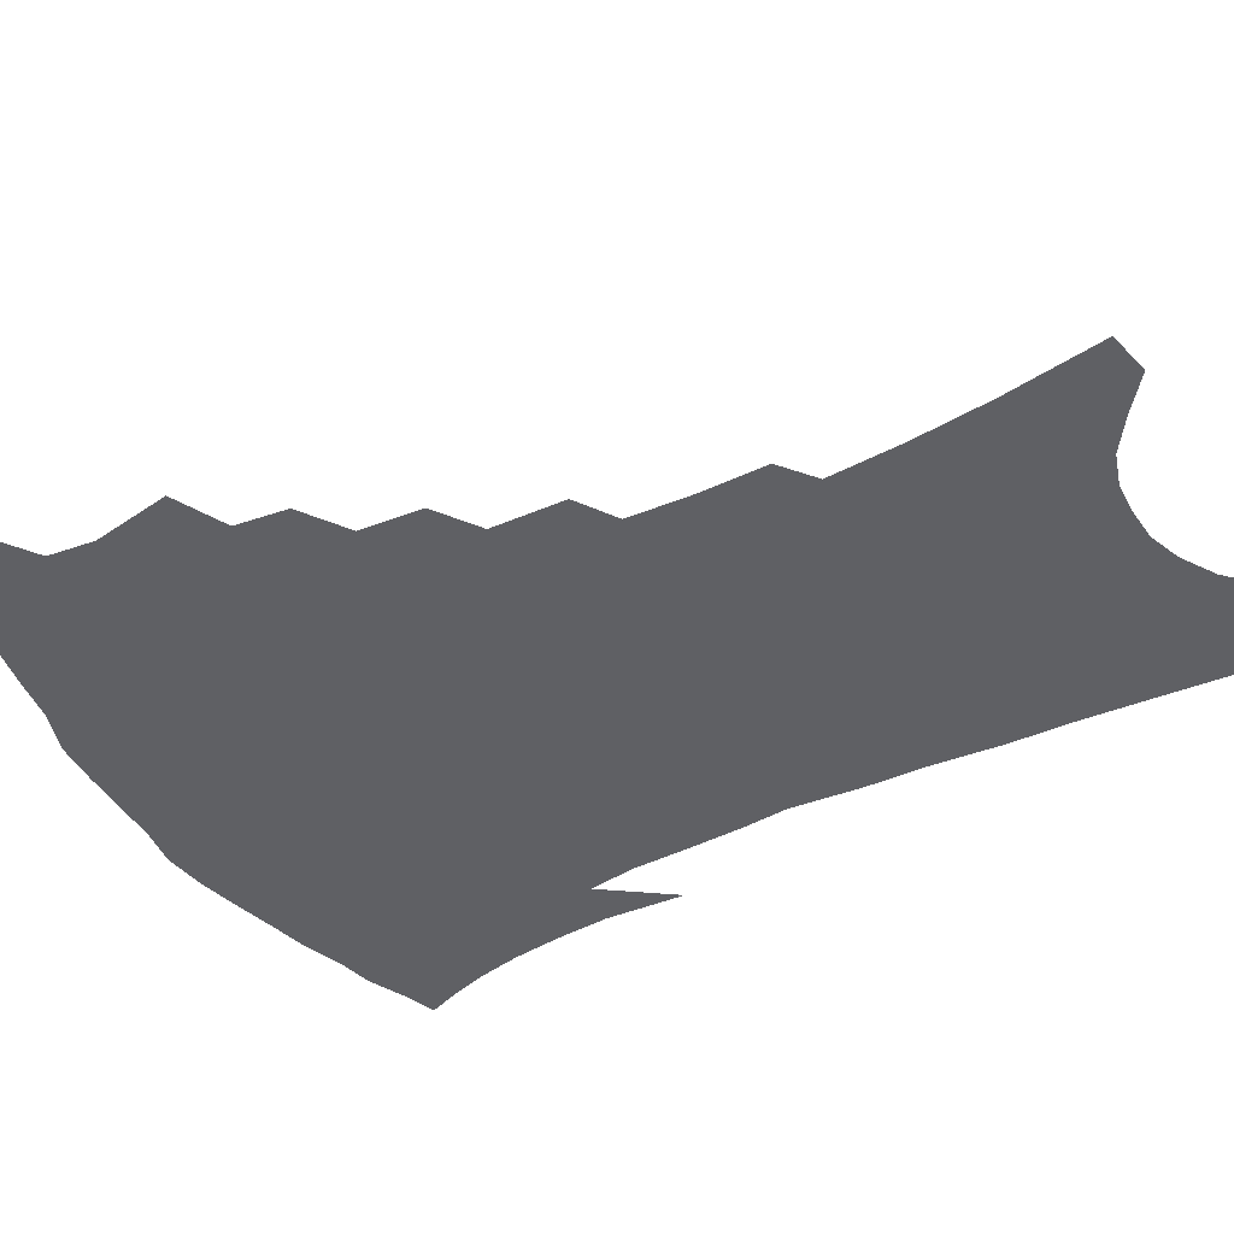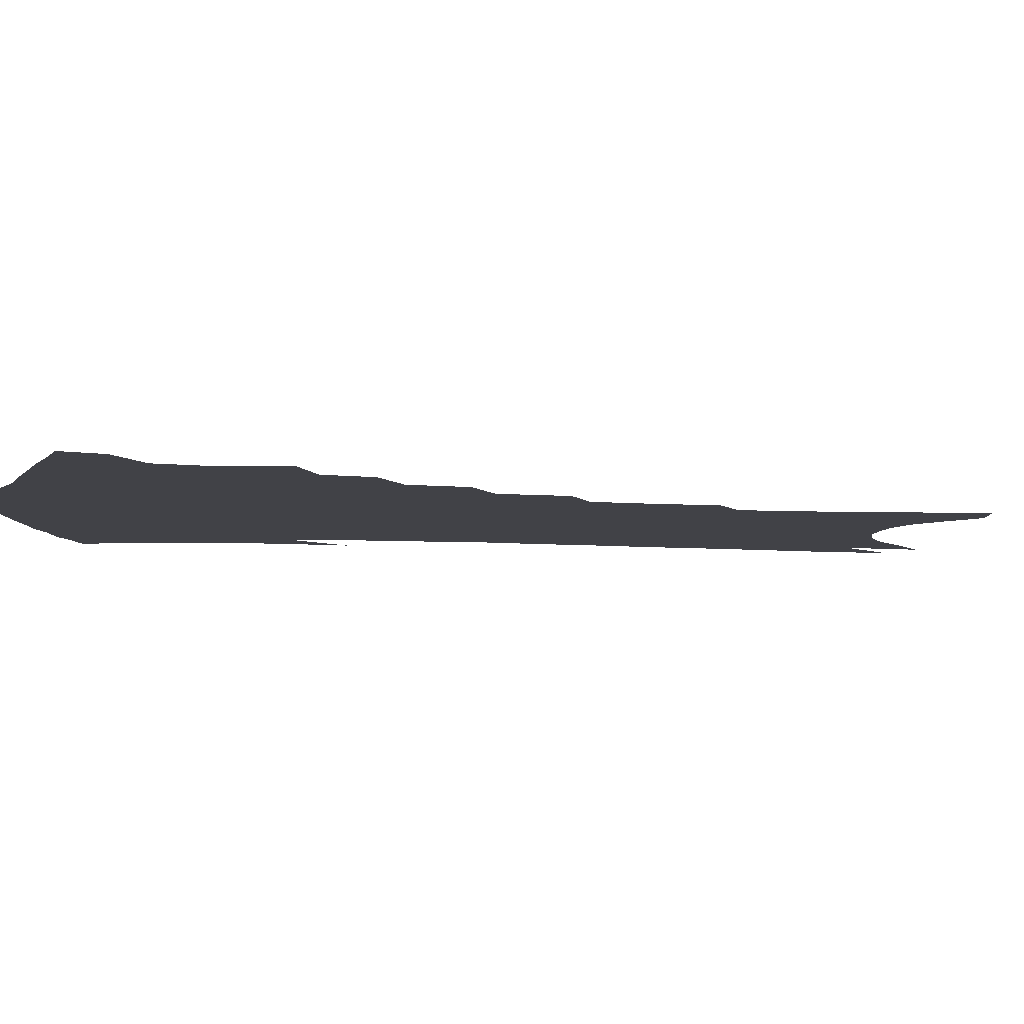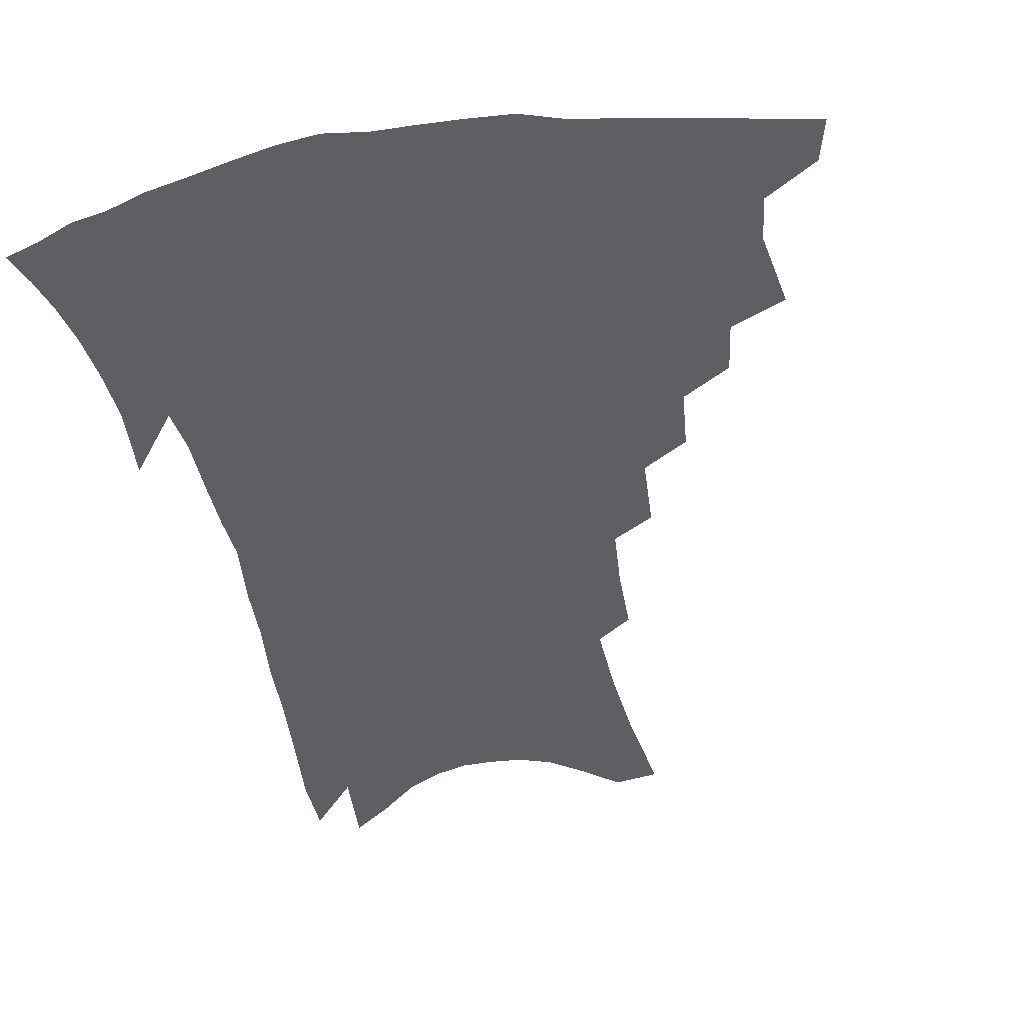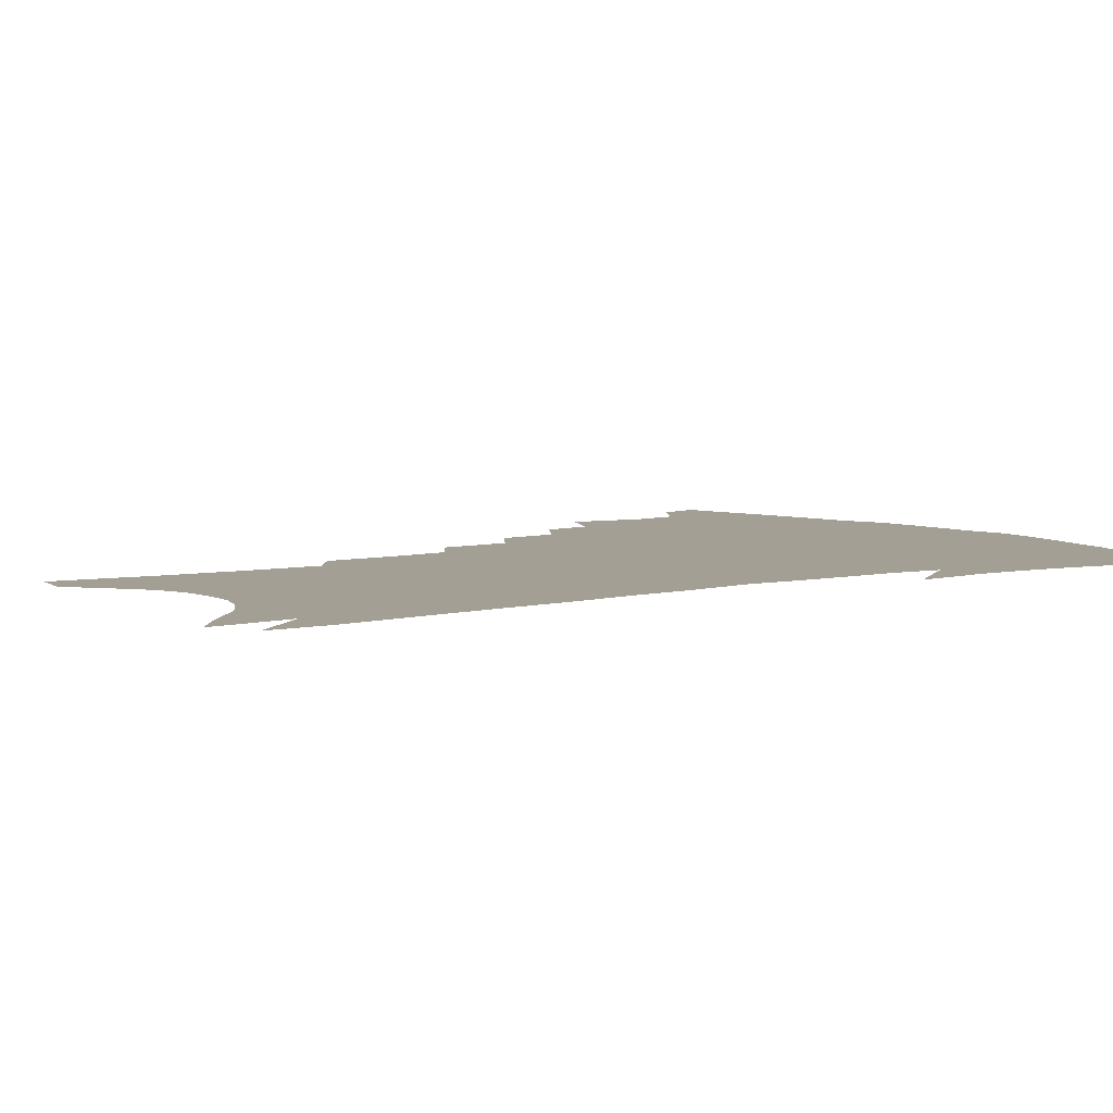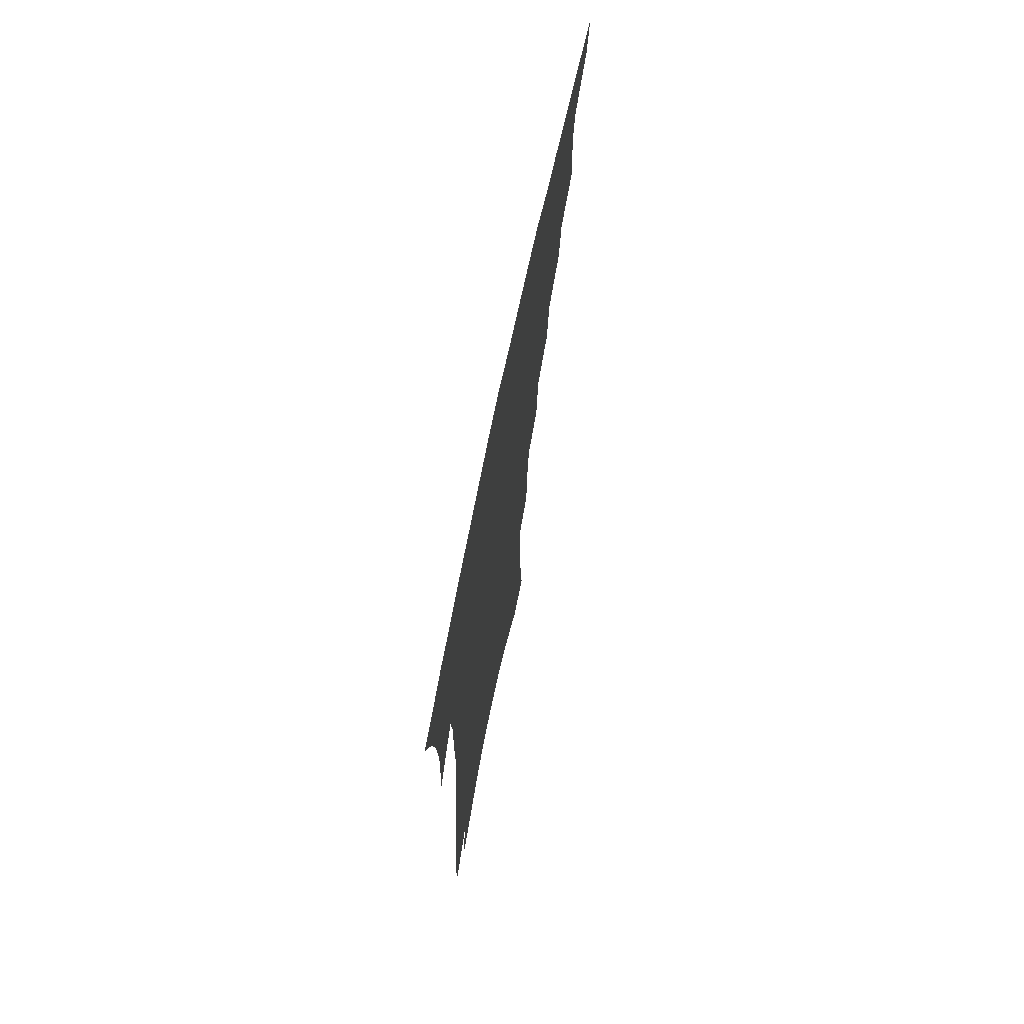
<metadata>
{"format":"obj","ext":"obj","renderer":"f3d","projection":"perspective","resolution":1024,"background":"white","views":[{"elev":-44.4,"azim":-58.3,"up":"+Z"},{"elev":-6.8,"azim":-98.2,"up":"+Z"},{"elev":-41.2,"azim":-167.6,"up":"+Z"},{"elev":5.5,"azim":55.6,"up":"+Z"},{"elev":72.0,"azim":101.9,"up":"+Y"}]}
</metadata>
<code>
v 453.7 389.3 0
v 449.8 403.3 0
v 469.6 338.5 0
v 472.7 363.8 0
v 470.2 378.6 0
v 467.5 392.6 0
v 463.8 406.4 0
v 489.9 314 0
v 487 330.7 0
v 488.5 354 0
v 486.8 369.1 0
v 483.8 382.5 0
v 480.6 395.9 0
v 477.2 409.9 0
v 508 284.4 0
v 505.4 304.3 0
v 505.1 327 0
v 502.7 341.9 0
v 502.4 359.4 0
v 500 372.8 0
v 497.2 385.7 0
v 494.1 398.9 0
v 490.8 412.7 0
v 524.7 251.4 0
v 522.6 275.1 0
v 519.9 294.1 0
v 519 316.3 0
v 518.2 334.2 0
v 517.2 350.1 0
v 514.7 362.3 0
v 512.6 375.6 0
v 510.2 388.5 0
v 507.5 401.4 0
v 504.3 415.7 0
v 541.3 201.1 0
v 540.2 223.1 0
v 538 243.4 0
v 535.7 265.1 0
v 533.8 285 0
v 531.5 301.6 0
v 530.5 319.5 0
v 530.4 338.6 0
v 529.2 352.7 0
v 527.3 365.3 0
v 525.3 378.1 0
v 523.1 391.1 0
v 520.5 404.6 0
v 517.9 418.2 0
v 548.2 109.9 0
v 551.5 142.9 0
v 552.7 168.8 0
v 552.8 192.7 0
v 552.1 216.7 0
v 550 234.3 0
v 548.2 254.2 0
v 546 271.9 0
v 545.1 293.4 0
v 544 310.5 0
v 543.3 327.4 0
v 542.3 341.5 0
v 541.2 354.9 0
v 540 367.8 0
v 537.8 380.2 0
v 536.3 393.1 0
v 534 406.9 0
v 531.6 423.3 0
v 562.5 107.7 0
v 562.5 131.4 0
v 564.3 161.4 0
v 563.1 179.1 0
v 563 204.2 0
v 561.8 226.2 0
v 560.3 245.6 0
v 558.2 261.3 0
v 556.7 279.8 0
v 556 299 0
v 555.2 315.2 0
v 554.9 331.1 0
v 553.6 343 0
v 553.3 357.1 0
v 552.5 369.7 0
v 551.4 381.9 0
v 549.8 394.6 0
v 547.4 409 0
v 545.2 424.5 0
v 573.3 117.2 0
v 574.1 144.6 0
v 574.6 171 0
v 573.6 190.9 0
v 572.6 212.1 0
v 571.5 235 0
v 569.8 250.3 0
v 568.5 268.8 0
v 567.6 287.2 0
v 566.5 302.1 0
v 566.1 318.1 0
v 566.1 333.7 0
v 565.3 345.3 0
v 565.2 358.7 0
v 564.6 370.9 0
v 563.9 383 0
v 563 395.4 0
v 561.3 409 0
v 558.9 425.3 0
v 584.1 125.5 0
v 584.6 153.7 0
v 584 173 0
v 583 195.6 0
v 581.8 213.8 0
v 580.7 236.7 0
v 579.4 253.4 0
v 578.3 270.6 0
v 577.6 290.2 0
v 577.3 306.8 0
v 577 321.2 0
v 576.8 334.3 0
v 576.8 347.2 0
v 577.1 360.3 0
v 576.4 371.7 0
v 576.2 383.7 0
v 575.7 396 0
v 574.2 410.1 0
v 572.4 425.7 0
v 594.5 129.4 0
v 594.3 156 0
v 593.6 178 0
v 592.5 198.4 0
v 591.3 222.3 0
v 590.1 239.6 0
v 589 256.3 0
v 588 273.4 0
v 587.6 293.5 0
v 587.4 309.2 0
v 587.3 321.7 0
v 587.5 335.1 0
v 587.9 348.3 0
v 588.5 360.8 0
v 589.1 372.6 0
v 588.7 384.1 0
v 588.3 396.1 0
v 587.1 411.1 0
v 585.5 428 0
v 604.8 130.3 0
v 604.1 157.9 0
v 603.1 180.6 0
v 601.9 200.4 0
v 600.6 221.9 0
v 599.4 240.5 0
v 598.6 259 0
v 597.8 276 0
v 597.4 293.4 0
v 597.3 308.4 0
v 597.5 321.8 0
v 598.1 336.1 0
v 598.5 347.5 0
v 599.9 361.6 0
v 600.3 372.7 0
v 600.6 384.2 0
v 600.6 396.5 0
v 600.4 409.9 0
v 599 426.6 0
v 615.3 130.2 0
v 614.7 151.8 0
v 613 177.7 0
v 611.5 200 0
v 609.9 222.2 0
v 609.4 236.6 0
v 608.1 257.8 0
v 607.4 275.9 0
v 607.2 292.4 0
v 607.3 307.3 0
v 607.6 323.6 0
v 608.3 335.4 0
v 609.5 349.1 0
v 610.4 361.3 0
v 611.6 372.1 0
v 612.7 383.5 0
v 613.4 395.1 0
v 613.5 408.1 0
v 612.8 423.7 0
v 626.1 127 0
v 625 149.3 0
v 622.8 176.7 0
v 621.1 198.9 0
v 619.5 220.5 0
v 618.5 239.6 0
v 617.6 257.1 0
v 617.3 273.2 0
v 617.1 289.5 0
v 617.3 304.8 0
v 617.6 320.4 0
v 618.4 335.4 0
v 619.7 347.8 0
v 621 359.2 0
v 622.5 371.2 0
v 624.1 382.4 0
v 625.5 393.7 0
v 626.3 406 0
v 626.3 420.7 0
v 637.4 120.8 0
v 636 143.7 0
v 633.1 172.5 0
v 631.3 194.7 0
v 629.6 216.3 0
v 629.1 232.9 0
v 627.4 254 0
v 627 270.3 0
v 627.2 285.2 0
v 627.1 302.2 0
v 627.4 318.8 0
v 628.7 331.3 0
v 629.6 346.9 0
v 631.3 357.8 0
v 633.2 369.9 0
v 635.1 381 0
v 637.5 391.8 0
v 638.7 403.3 0
v 638.9 418.1 0
v 650.4 109.1 0
v 647.3 137.7 0
v 645.4 161.5 0
v 642.4 187.5 0
v 640 210.8 0
v 638.8 229.8 0
v 638.2 247.1 0
v 637.3 265.1 0
v 637 281.4 0
v 637 298.9 0
v 637.4 314.6 0
v 638.4 329.3 0
v 639.5 343.6 0
v 641.3 356.7 0
v 643.5 367.7 0
v 645.6 378.6 0
v 648.1 389.9 0
v 650.2 400.6 0
v 651.7 413.9 0
v 663.1 99.24 0
v 660.3 126 0
v 657.8 151.2 0
v 655.8 174.2 0
v 652.7 198.8 0
v 651.1 218.9 0
v 649.6 238.4 0
v 648.3 257.5 0
v 647 276.5 0
v 647.9 291.1 0
v 648.1 307.8 0
v 648.4 324.8 0
v 649.2 340.7 0
v 651.4 352.4 0
v 653.6 366.3 0
v 656.1 377.3 0
v 658.6 387.7 0
v 661.1 398.4 0
v 663.3 411.6 0
v 676.3 107 0
v 675.9 127.6 0
v 672.7 153.2 0
v 669.9 177.2 0
v 668.2 198 0
v 665 220.9 0
v 663.5 240.2 0
v 660.2 263.3 0
v 660.7 278.5 0
v 660.5 296 0
v 659.9 315.2 0
v 661.4 330.2 0
v 661.1 349.7 0
v 663.4 362.3 0
v 666.2 373.7 0
v 668.9 385.1 0
v 671.8 395.5 0
v 675.1 406.7 0
v 678.4 308.2 0
v 675.5 333.8 0
v 675.9 351.3 0
v 677.2 367.1 0
v 679.4 380.8 0
v 682.4 392.3 0
v 686.1 403.1 0
f 5 6 1
f 1 6 2
f 6 7 2
f 9 10 3
f 3 10 4
f 10 11 4
f 4 11 5
f 11 12 5
f 5 12 6
f 12 13 6
f 6 13 7
f 13 14 7
f 16 17 8
f 8 17 9
f 17 18 9
f 9 18 10
f 18 19 10
f 10 19 11
f 19 20 11
f 11 20 12
f 20 21 12
f 12 21 13
f 21 22 13
f 13 22 14
f 22 23 14
f 25 26 15
f 15 26 16
f 26 27 16
f 16 27 17
f 27 28 17
f 17 28 18
f 28 29 18
f 18 29 19
f 29 30 19
f 19 30 20
f 30 31 20
f 20 31 21
f 31 32 21
f 21 32 22
f 32 33 22
f 22 33 23
f 33 34 23
f 37 38 24
f 24 38 25
f 38 39 25
f 25 39 26
f 39 40 26
f 26 40 27
f 40 41 27
f 27 41 28
f 41 42 28
f 28 42 29
f 42 43 29
f 29 43 30
f 43 44 30
f 30 44 31
f 44 45 31
f 31 45 32
f 45 46 32
f 32 46 33
f 46 47 33
f 33 47 34
f 47 48 34
f 52 53 35
f 35 53 36
f 53 54 36
f 36 54 37
f 54 55 37
f 37 55 38
f 55 56 38
f 38 56 39
f 56 57 39
f 39 57 40
f 57 58 40
f 40 58 41
f 58 59 41
f 41 59 42
f 59 60 42
f 42 60 43
f 60 61 43
f 43 61 44
f 61 62 44
f 44 62 45
f 62 63 45
f 45 63 46
f 63 64 46
f 46 64 47
f 64 65 47
f 47 65 48
f 65 66 48
f 67 68 49
f 49 68 50
f 68 69 50
f 50 69 51
f 69 70 51
f 51 70 52
f 70 71 52
f 52 71 53
f 71 72 53
f 53 72 54
f 72 73 54
f 54 73 55
f 73 74 55
f 55 74 56
f 74 75 56
f 56 75 57
f 75 76 57
f 57 76 58
f 76 77 58
f 58 77 59
f 77 78 59
f 59 78 60
f 78 79 60
f 60 79 61
f 79 80 61
f 61 80 62
f 80 81 62
f 62 81 63
f 81 82 63
f 63 82 64
f 82 83 64
f 64 83 65
f 83 84 65
f 65 84 66
f 84 85 66
f 67 86 68
f 86 87 68
f 68 87 69
f 87 88 69
f 69 88 70
f 88 89 70
f 70 89 71
f 89 90 71
f 71 90 72
f 90 91 72
f 72 91 73
f 91 92 73
f 73 92 74
f 92 93 74
f 74 93 75
f 93 94 75
f 75 94 76
f 94 95 76
f 76 95 77
f 95 96 77
f 77 96 78
f 96 97 78
f 78 97 79
f 97 98 79
f 79 98 80
f 98 99 80
f 80 99 81
f 99 100 81
f 81 100 82
f 100 101 82
f 82 101 83
f 101 102 83
f 83 102 84
f 102 103 84
f 84 103 85
f 103 104 85
f 86 105 87
f 105 106 87
f 87 106 88
f 106 107 88
f 88 107 89
f 107 108 89
f 89 108 90
f 108 109 90
f 90 109 91
f 109 110 91
f 91 110 92
f 110 111 92
f 92 111 93
f 111 112 93
f 93 112 94
f 112 113 94
f 94 113 95
f 113 114 95
f 95 114 96
f 114 115 96
f 96 115 97
f 115 116 97
f 97 116 98
f 116 117 98
f 98 117 99
f 117 118 99
f 99 118 100
f 118 119 100
f 100 119 101
f 119 120 101
f 101 120 102
f 120 121 102
f 102 121 103
f 121 122 103
f 103 122 104
f 122 123 104
f 105 124 106
f 124 125 106
f 106 125 107
f 125 126 107
f 107 126 108
f 126 127 108
f 108 127 109
f 127 128 109
f 109 128 110
f 128 129 110
f 110 129 111
f 129 130 111
f 111 130 112
f 130 131 112
f 112 131 113
f 131 132 113
f 113 132 114
f 132 133 114
f 114 133 115
f 133 134 115
f 115 134 116
f 134 135 116
f 116 135 117
f 135 136 117
f 117 136 118
f 136 137 118
f 118 137 119
f 137 138 119
f 119 138 120
f 138 139 120
f 120 139 121
f 139 140 121
f 121 140 122
f 140 141 122
f 122 141 123
f 141 142 123
f 124 143 125
f 143 144 125
f 125 144 126
f 144 145 126
f 126 145 127
f 145 146 127
f 127 146 128
f 146 147 128
f 128 147 129
f 147 148 129
f 129 148 130
f 148 149 130
f 130 149 131
f 149 150 131
f 131 150 132
f 150 151 132
f 132 151 133
f 151 152 133
f 133 152 134
f 152 153 134
f 134 153 135
f 153 154 135
f 135 154 136
f 154 155 136
f 136 155 137
f 155 156 137
f 137 156 138
f 156 157 138
f 138 157 139
f 157 158 139
f 139 158 140
f 158 159 140
f 140 159 141
f 159 160 141
f 141 160 142
f 160 161 142
f 143 162 144
f 162 163 144
f 144 163 145
f 163 164 145
f 145 164 146
f 164 165 146
f 146 165 147
f 165 166 147
f 147 166 148
f 166 167 148
f 148 167 149
f 167 168 149
f 149 168 150
f 168 169 150
f 150 169 151
f 169 170 151
f 151 170 152
f 170 171 152
f 152 171 153
f 171 172 153
f 153 172 154
f 172 173 154
f 154 173 155
f 173 174 155
f 155 174 156
f 174 175 156
f 156 175 157
f 175 176 157
f 157 176 158
f 176 177 158
f 158 177 159
f 177 178 159
f 159 178 160
f 178 179 160
f 160 179 161
f 179 180 161
f 162 181 163
f 181 182 163
f 163 182 164
f 182 183 164
f 164 183 165
f 183 184 165
f 165 184 166
f 184 185 166
f 166 185 167
f 185 186 167
f 167 186 168
f 186 187 168
f 168 187 169
f 187 188 169
f 169 188 170
f 188 189 170
f 170 189 171
f 189 190 171
f 171 190 172
f 190 191 172
f 172 191 173
f 191 192 173
f 173 192 174
f 192 193 174
f 174 193 175
f 193 194 175
f 175 194 176
f 194 195 176
f 176 195 177
f 195 196 177
f 177 196 178
f 196 197 178
f 178 197 179
f 197 198 179
f 179 198 180
f 198 199 180
f 181 200 182
f 200 201 182
f 182 201 183
f 201 202 183
f 183 202 184
f 202 203 184
f 184 203 185
f 203 204 185
f 185 204 186
f 204 205 186
f 186 205 187
f 205 206 187
f 187 206 188
f 206 207 188
f 188 207 189
f 207 208 189
f 189 208 190
f 208 209 190
f 190 209 191
f 209 210 191
f 191 210 192
f 210 211 192
f 192 211 193
f 211 212 193
f 193 212 194
f 212 213 194
f 194 213 195
f 213 214 195
f 195 214 196
f 214 215 196
f 196 215 197
f 215 216 197
f 197 216 198
f 216 217 198
f 198 217 199
f 217 218 199
f 200 219 201
f 219 220 201
f 201 220 202
f 220 221 202
f 202 221 203
f 221 222 203
f 203 222 204
f 222 223 204
f 204 223 205
f 223 224 205
f 205 224 206
f 224 225 206
f 206 225 207
f 225 226 207
f 207 226 208
f 226 227 208
f 208 227 209
f 227 228 209
f 209 228 210
f 228 229 210
f 210 229 211
f 229 230 211
f 211 230 212
f 230 231 212
f 212 231 213
f 231 232 213
f 213 232 214
f 232 233 214
f 214 233 215
f 233 234 215
f 215 234 216
f 234 235 216
f 216 235 217
f 235 236 217
f 217 236 218
f 236 237 218
f 219 238 220
f 238 239 220
f 220 239 221
f 239 240 221
f 221 240 222
f 240 241 222
f 222 241 223
f 241 242 223
f 223 242 224
f 242 243 224
f 224 243 225
f 243 244 225
f 225 244 226
f 244 245 226
f 226 245 227
f 245 246 227
f 227 246 228
f 246 247 228
f 228 247 229
f 247 248 229
f 229 248 230
f 248 249 230
f 230 249 231
f 249 250 231
f 231 250 232
f 250 251 232
f 232 251 233
f 251 252 233
f 233 252 234
f 252 253 234
f 234 253 235
f 253 254 235
f 235 254 236
f 254 255 236
f 236 255 237
f 255 256 237
f 239 257 240
f 257 258 240
f 240 258 241
f 258 259 241
f 241 259 242
f 259 260 242
f 242 260 243
f 260 261 243
f 243 261 244
f 261 262 244
f 244 262 245
f 262 263 245
f 245 263 246
f 263 264 246
f 246 264 247
f 264 265 247
f 247 265 248
f 265 266 248
f 248 266 249
f 266 267 249
f 249 267 250
f 267 268 250
f 250 268 251
f 268 269 251
f 251 269 252
f 269 270 252
f 252 270 253
f 270 271 253
f 253 271 254
f 271 272 254
f 254 272 255
f 272 273 255
f 255 273 256
f 273 274 256
f 268 275 269
f 275 276 269
f 269 276 270
f 276 277 270
f 270 277 271
f 277 278 271
f 271 278 272
f 278 279 272
f 272 279 273
f 279 280 273
f 273 280 274
f 280 281 274

</code>
